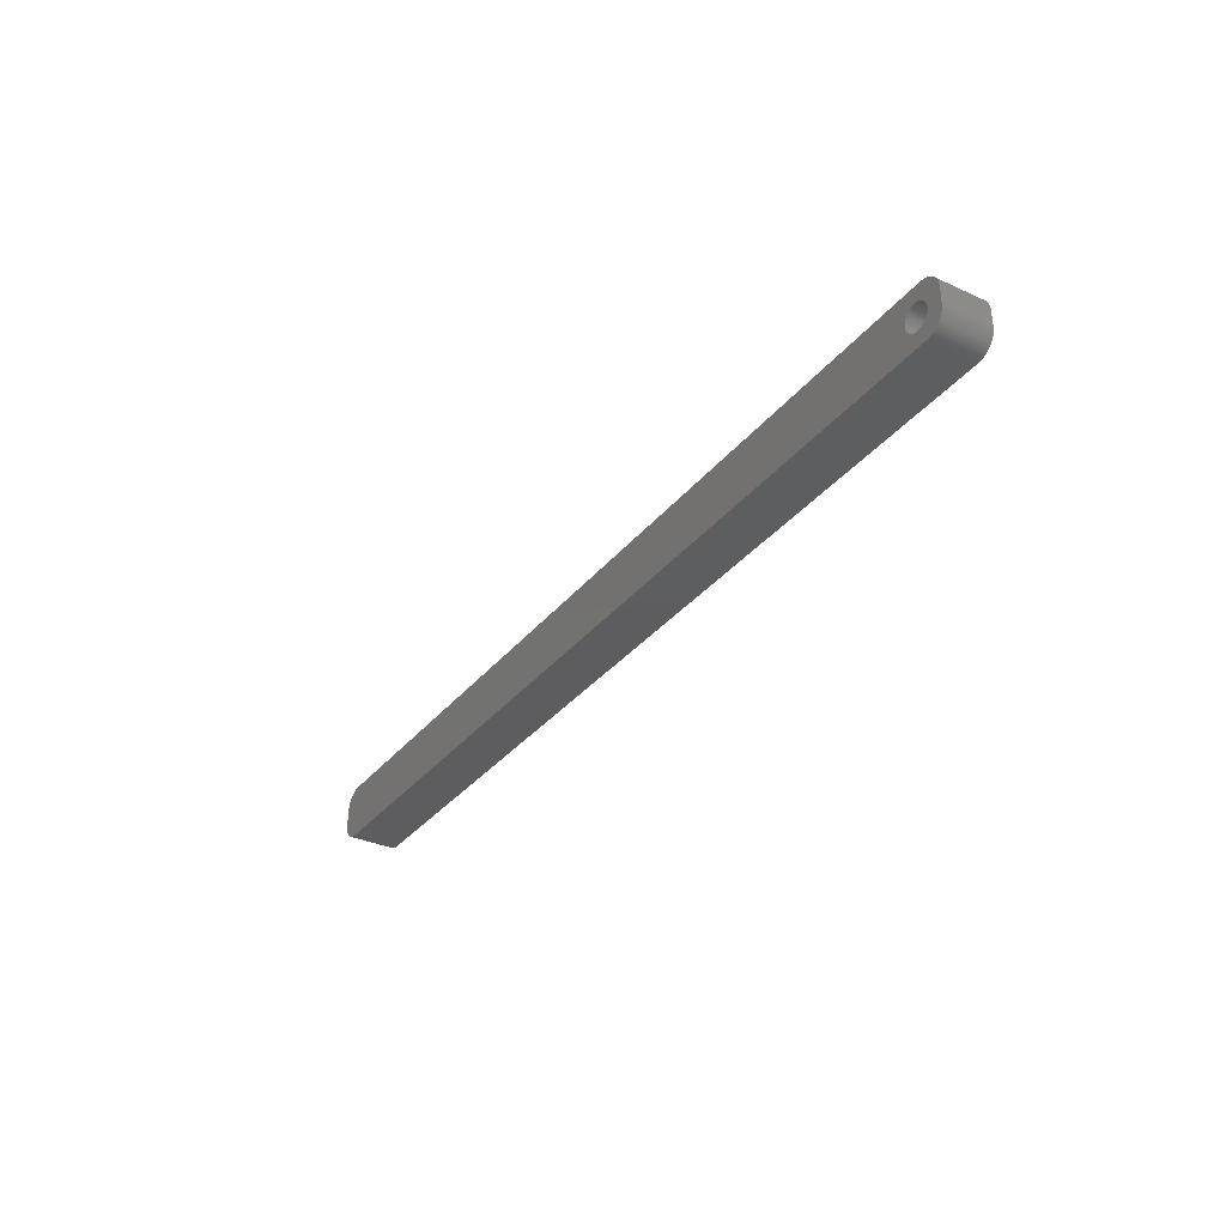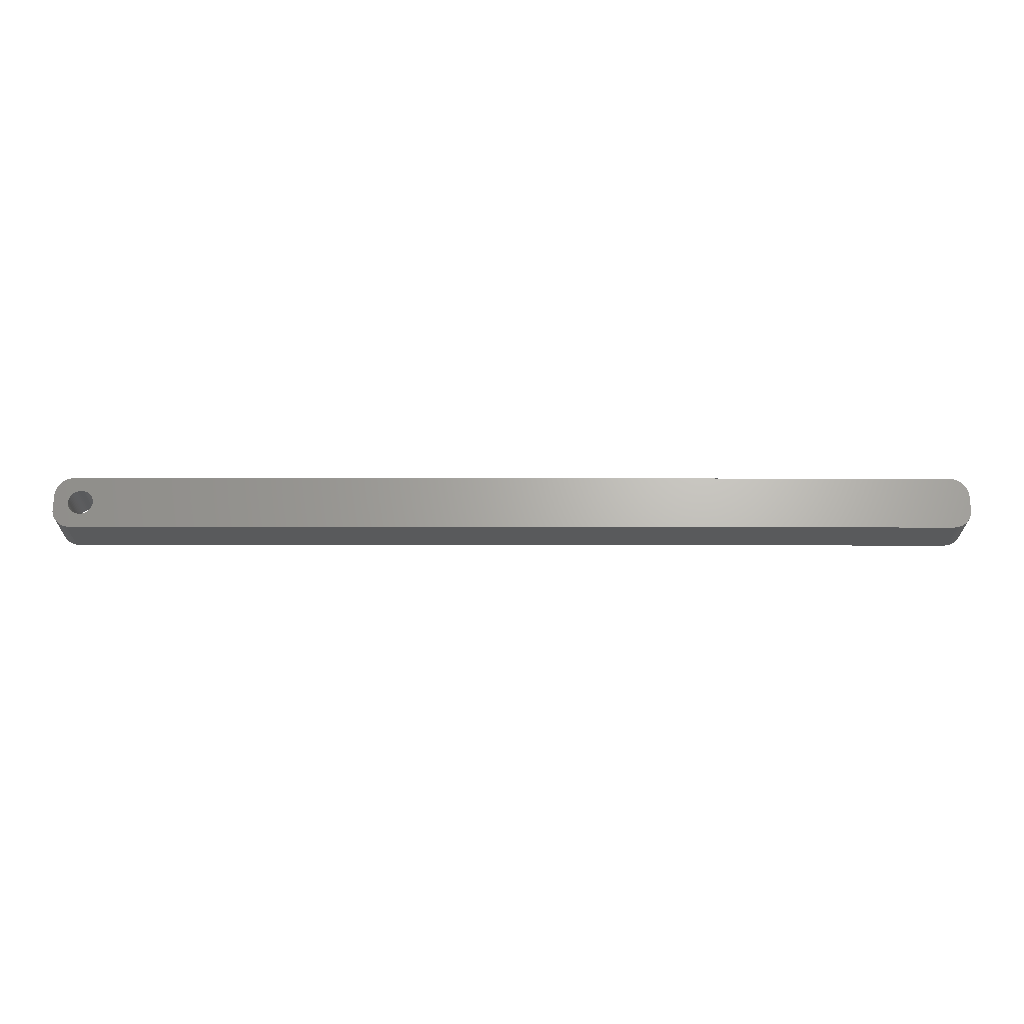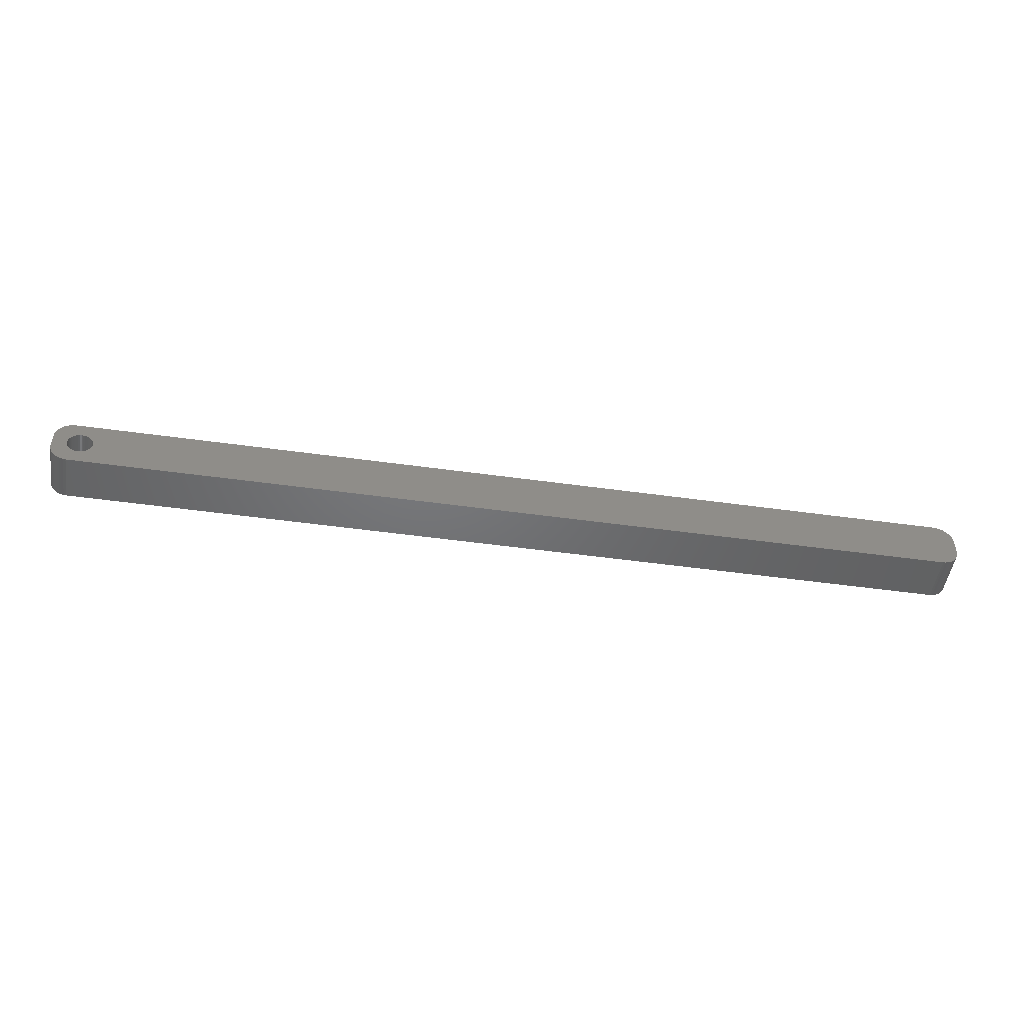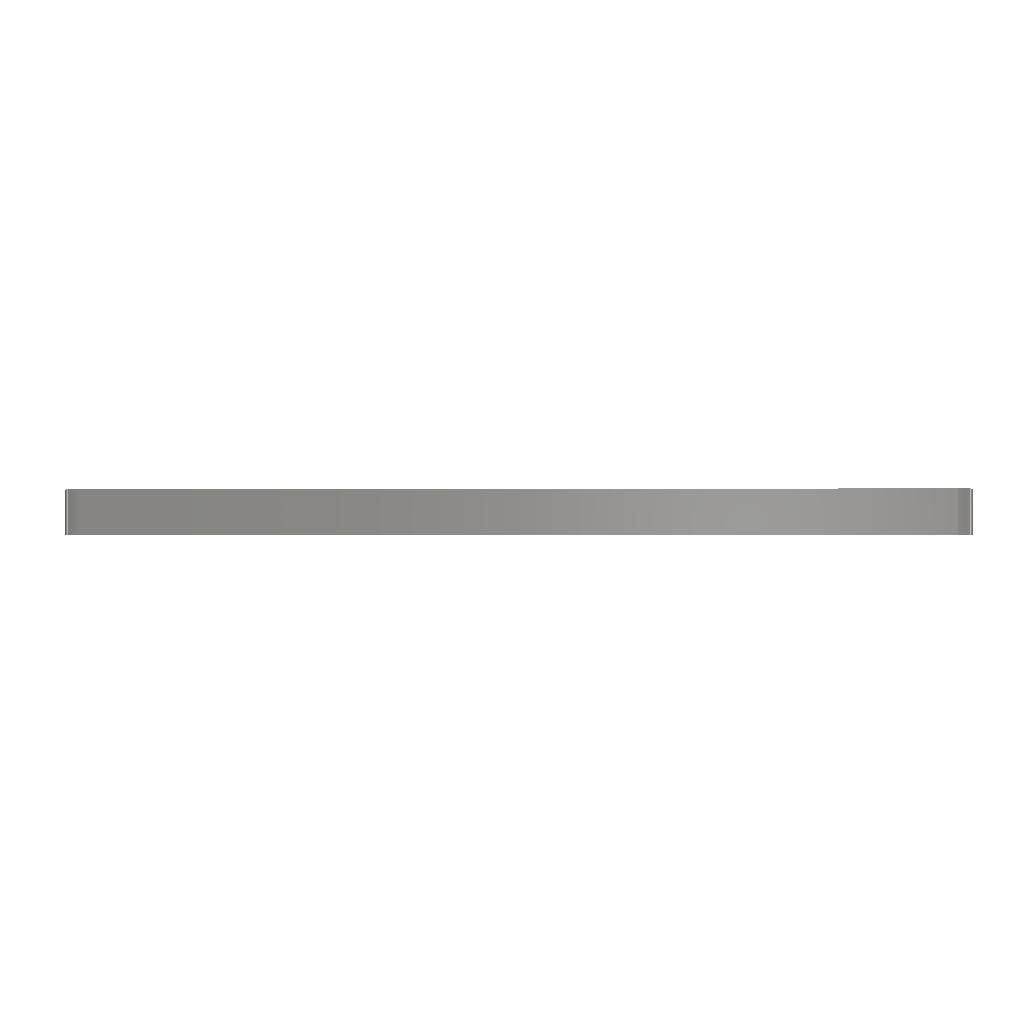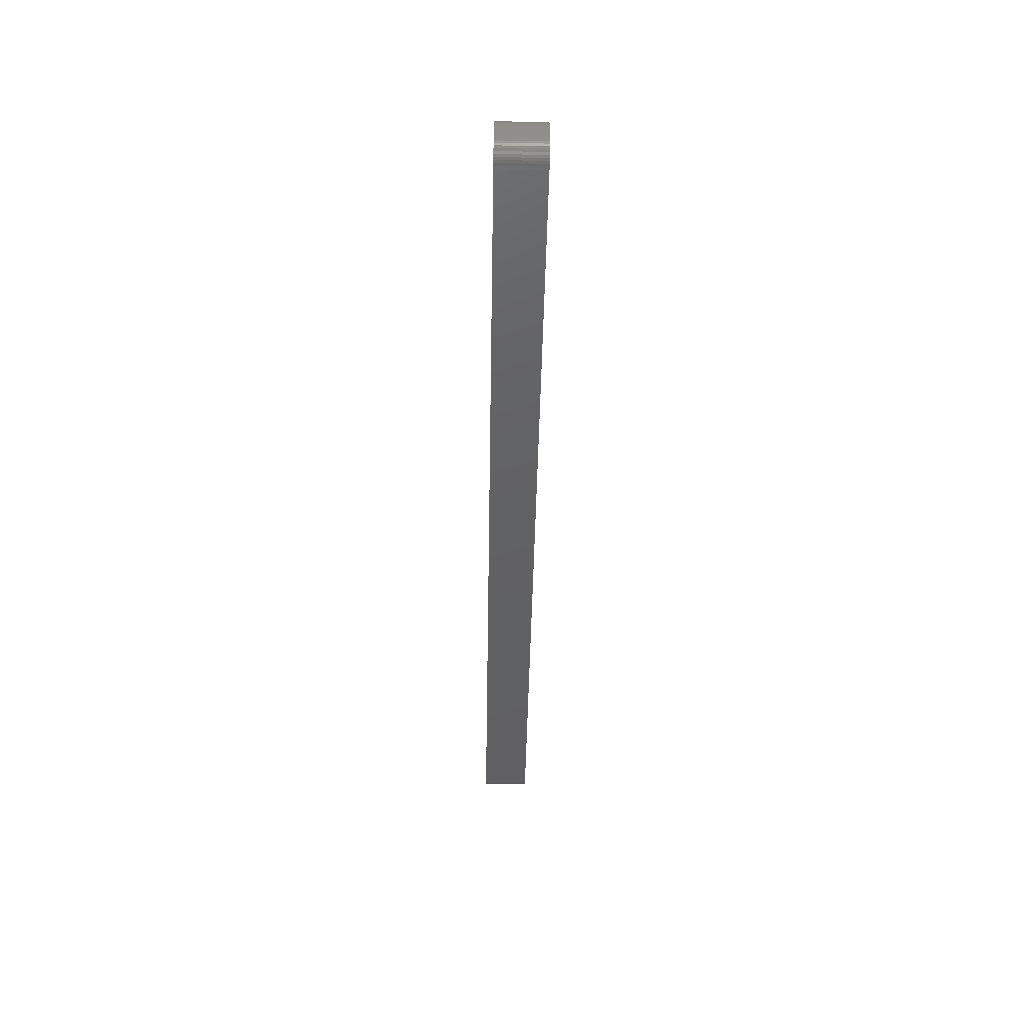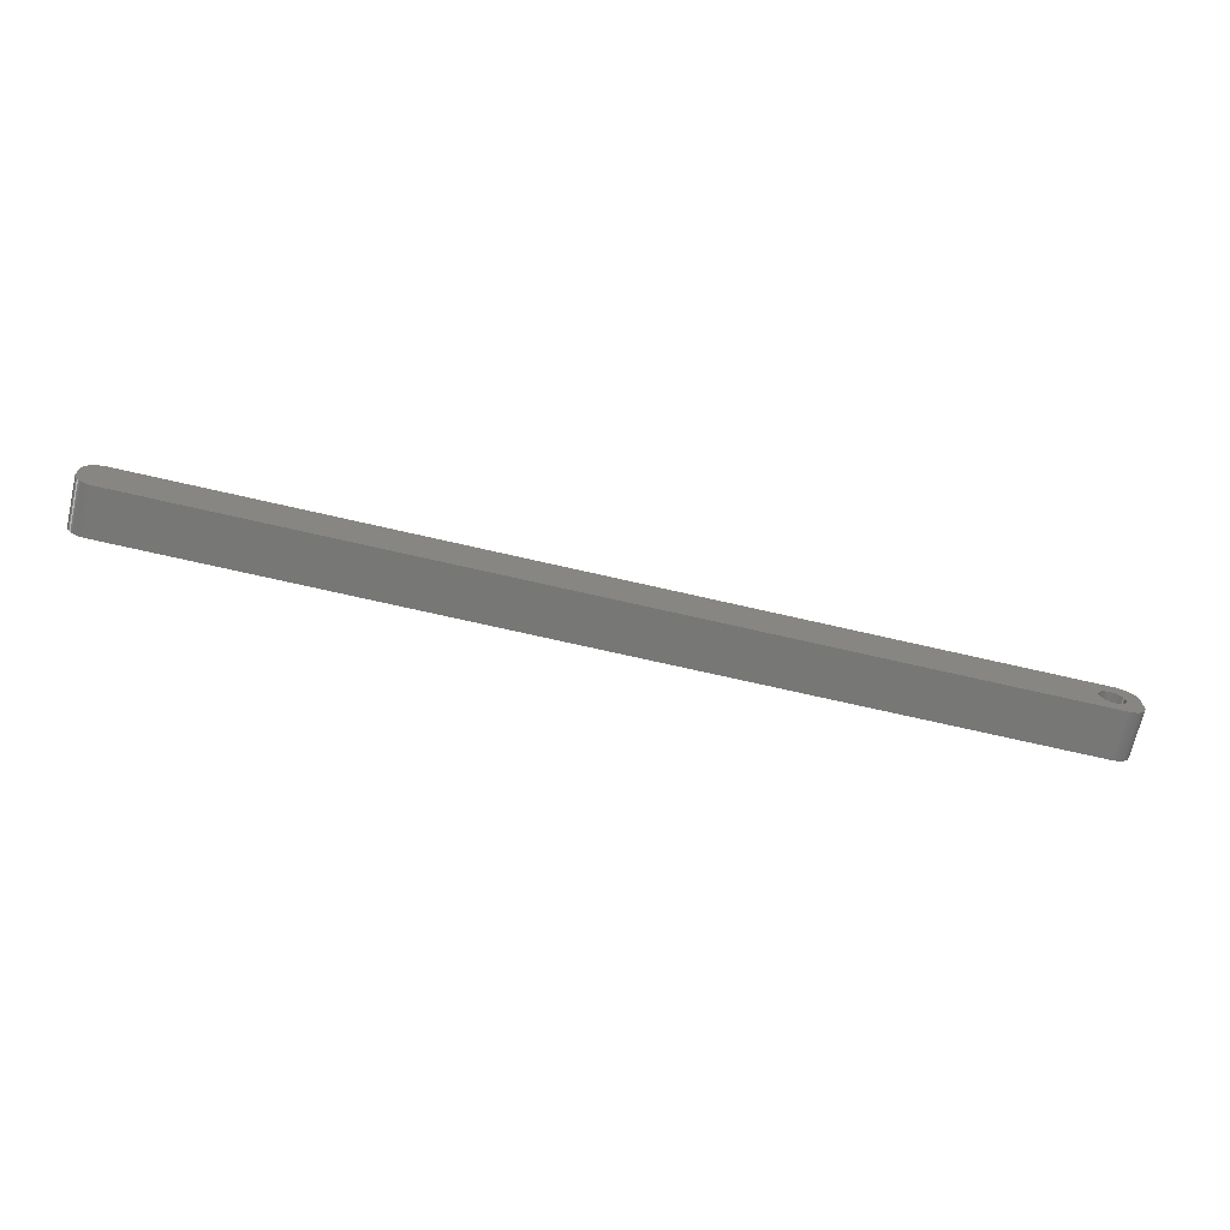
<metadata>
{"format":"stl","ext":"stl","renderer":"f3d","projection":"perspective","resolution":1024,"background":"white","views":[{"elev":-33.0,"azim":-122.2,"up":"+Y"},{"elev":-24.0,"azim":-0.1,"up":"+Y"},{"elev":-49.3,"azim":-8.8,"up":"+Y"},{"elev":-0.2,"azim":3.8,"up":"+Z"},{"elev":-43.0,"azim":-91.0,"up":"+Y"},{"elev":-69.4,"azim":166.9,"up":"+Y"}]}
</metadata>
<code>
# stl→obj: 204 verts, 408 faces
v -109.5 1.196 0
v -109.7 1.566 12
v -109.7 1.566 0
v -109.5 1.196 12
v -109.9 1.91 12
v -109.9 1.91 0
v -111.5 3.091 0
v -111.1 2.941 12
v -111.5 3.091 12
v -111.1 2.941 0
v -113.9 2.941 0
v -113.5 3.091 12
v -113.9 2.941 12
v -113.5 3.091 0
v -115.5 1.196 12
v -115.3 1.566 0
v -115.3 1.566 12
v -115.5 1.196 0
v -109.4 -0.8082 0
v -109.3 -0.4073 12
v -109.3 -0.4073 0
v -109.4 -0.8082 12
v -110.8 2.744 0
v -110.4 2.504 12
v -110.8 2.744 12
v -110.4 2.504 0
v -115.7 0.4073 12
v -115.6 0.8082 0
v -115.6 0.8082 12
v -115.7 0.4073 0
v -115.1 1.91 12
v -114.9 2.225 0
v -114.9 2.225 12
v -115.1 1.91 0
v -114.2 2.744 0
v -114.2 2.744 12
v -113.1 3.192 0
v -112.7 3.244 12
v -113.1 3.192 12
v -112.7 3.244 0
v -109.2 0 0
v -109.3 0.4073 12
v -109.3 0.4073 0
v -109.2 0 12
v -109.5 -1.196 0
v -109.5 -1.196 12
v -110.4 -2.504 0
v -110.8 -2.744 12
v -110.4 -2.504 12
v -110.8 -2.744 0
v -109.4 0.8082 0
v -109.4 0.8082 12
v -110.1 2.225 12
v -110.1 2.225 0
v -112.3 3.244 12
v -112.3 3.244 0
v -111.9 3.192 0
v -111.9 3.192 12
v -115.8 0 12
v -115.8 0 0
v 114.8 6.99 12
v 119.5 2 12
v 119.5 2.627 12
v 119.5 -2 12
v 119.3 3.243 12
v 114.8 -6.99 12
v 119.1 3.841 12
v 119.5 -2.627 12
v 118.9 4.409 12
v 119.3 -3.243 12
v 118.5 4.939 12
v 119.1 -3.841 12
v 118.1 5.423 12
v 118.9 -4.409 12
v 117.7 5.853 12
v 118.5 -4.939 12
v 117.2 6.222 12
v 118.1 -5.423 12
v 116.6 6.524 12
v 117.7 -5.853 12
v 116 6.755 12
v 117.2 -6.222 12
v 115.4 6.911 12
v 116.6 -6.524 12
v 116 -6.755 12
v 115.4 -6.911 12
v -114.8 6.99 12
v -115.4 6.911 12
v -116 6.755 12
v -116.6 6.524 12
v -114.6 2.504 12
v -117.2 6.222 12
v -117.7 5.853 12
v -118.1 5.423 12
v -118.5 4.939 12
v -109.7 -1.566 12
v -109.9 -1.91 12
v -110.1 -2.225 12
v -114.8 -6.99 12
v -111.1 -2.941 12
v -111.5 -3.091 12
v -111.9 -3.192 12
v -112.3 -3.244 12
v -112.7 -3.244 12
v -113.1 -3.192 12
v -113.5 -3.091 12
v -113.9 -2.941 12
v -115.4 -6.911 12
v -114.2 -2.744 12
v -116.6 -6.524 12
v -114.6 -2.504 12
v -117.7 -5.853 12
v -114.9 -2.225 12
v -118.5 -4.939 12
v -115.1 -1.91 12
v -119.1 -3.841 12
v -115.3 -1.566 12
v -119.5 -2.627 12
v -115.5 -1.196 12
v -119.5 -2 12
v -115.6 -0.8082 12
v -115.7 -0.4073 12
v -116 -6.755 12
v -118.9 4.409 12
v -119.1 3.841 12
v -119.5 2 12
v -119.3 3.243 12
v -119.5 2.627 12
v -117.2 -6.222 12
v -118.1 -5.423 12
v -118.9 -4.409 12
v -119.3 -3.243 12
v -114.6 2.504 0
v -112.3 -3.244 0
v -112.7 -3.244 0
v -115.6 -0.8082 0
v -115.5 -1.196 0
v -115.3 -1.566 0
v -111.9 -3.192 0
v -113.5 -3.091 0
v -113.9 -2.941 0
v 114.8 -6.99 0
v 119.5 -2 0
v 119.5 -2.627 0
v 119.5 2 0
v 119.3 -3.243 0
v 114.8 6.99 0
v 119.1 -3.841 0
v 119.5 2.627 0
v 118.9 -4.409 0
v 119.3 3.243 0
v 118.5 -4.939 0
v 119.1 3.841 0
v 118.1 -5.423 0
v 118.9 4.409 0
v 117.7 -5.853 0
v 118.5 4.939 0
v 117.2 -6.222 0
v 118.1 5.423 0
v 116.6 -6.524 0
v 117.7 5.853 0
v 116 -6.755 0
v 117.2 6.222 0
v 115.4 -6.911 0
v 116.6 6.524 0
v 116 6.755 0
v 115.4 6.911 0
v -109.7 -1.566 0
v -109.9 -1.91 0
v -110.1 -2.225 0
v -114.8 -6.99 0
v -111.1 -2.941 0
v -111.5 -3.091 0
v -113.1 -3.192 0
v -115.4 -6.911 0
v -114.2 -2.744 0
v -116 -6.755 0
v -116.6 -6.524 0
v -114.6 -2.504 0
v -117.2 -6.222 0
v -117.7 -5.853 0
v -114.9 -2.225 0
v -118.1 -5.423 0
v -118.5 -4.939 0
v -115.1 -1.91 0
v -114.8 6.99 0
v -115.4 6.911 0
v -116.6 6.524 0
v -117.7 5.853 0
v -118.5 4.939 0
v -119.1 3.841 0
v -119.5 2.627 0
v -119.5 2 0
v -116 6.755 0
v -118.9 -4.409 0
v -119.1 -3.841 0
v -119.5 -2 0
v -119.3 -3.243 0
v -119.5 -2.627 0
v -117.2 6.222 0
v -118.1 5.423 0
v -115.7 -0.4073 0
v -118.9 4.409 0
v -119.3 3.243 0
f 1 2 3
f 2 1 4
f 3 5 6
f 5 3 2
f 7 8 9
f 8 7 10
f 11 12 13
f 12 11 14
f 15 16 17
f 16 15 18
f 19 20 21
f 20 19 22
f 23 24 25
f 24 23 26
f 27 28 29
f 28 27 30
f 31 32 33
f 32 31 34
f 35 13 36
f 13 35 11
f 37 38 39
f 38 37 40
f 41 42 43
f 42 41 44
f 45 22 19
f 22 45 46
f 47 48 49
f 48 47 50
f 51 4 1
f 4 51 52
f 26 53 24
f 53 26 54
f 40 55 38
f 55 40 56
f 57 9 58
f 9 57 7
f 10 25 8
f 25 10 23
f 59 30 27
f 30 59 60
f 61 62 63
f 62 61 64
f 61 63 65
f 66 64 61
f 61 65 67
f 64 66 68
f 61 67 69
f 68 66 70
f 61 69 71
f 70 66 72
f 61 71 73
f 72 66 74
f 61 73 75
f 74 66 76
f 61 75 77
f 76 66 78
f 61 77 79
f 78 66 80
f 61 79 81
f 80 66 82
f 61 81 83
f 82 66 84
f 84 66 85
f 85 66 86
f 61 44 66
f 61 42 44
f 61 52 42
f 61 4 52
f 61 2 4
f 61 5 2
f 61 53 5
f 87 53 61
f 53 87 24
f 24 87 25
f 25 87 8
f 8 87 9
f 9 87 58
f 58 87 55
f 55 87 38
f 87 39 38
f 87 12 39
f 87 13 12
f 88 13 87
f 13 88 36
f 89 36 88
f 90 36 89
f 36 90 91
f 92 91 90
f 93 91 92
f 91 93 33
f 94 33 93
f 95 33 94
f 33 95 31
f 20 66 44
f 22 66 20
f 46 66 22
f 96 66 46
f 97 66 96
f 98 66 97
f 99 98 49
f 99 49 48
f 99 48 100
f 99 100 101
f 99 101 102
f 99 102 103
f 99 103 104
f 98 99 66
f 105 99 104
f 106 99 105
f 107 99 106
f 108 107 109
f 110 109 111
f 112 111 113
f 114 113 115
f 116 115 117
f 107 108 99
f 118 117 119
f 120 119 121
f 120 121 122
f 120 122 59
f 109 123 108
f 124 31 95
f 125 31 124
f 120 59 126
f 31 125 17
f 119 120 118
f 127 17 125
f 109 110 123
f 128 17 127
f 111 129 110
f 17 128 15
f 111 112 129
f 126 15 128
f 113 130 112
f 15 126 29
f 113 114 130
f 29 126 27
f 115 131 114
f 27 126 59
f 115 116 131
f 117 132 116
f 117 118 132
f 29 18 15
f 18 29 28
f 17 34 31
f 34 17 16
f 14 39 12
f 39 14 37
f 133 36 91
f 36 133 35
f 32 91 33
f 91 32 133
f 134 104 103
f 104 134 135
f 119 136 121
f 136 119 137
f 117 137 119
f 137 117 138
f 139 103 102
f 103 139 134
f 43 52 51
f 52 43 42
f 6 53 54
f 53 6 5
f 56 58 55
f 58 56 57
f 21 44 41
f 44 21 20
f 140 107 106
f 107 140 141
f 142 143 144
f 143 142 145
f 142 144 146
f 147 145 142
f 142 146 148
f 145 147 149
f 142 148 150
f 149 147 151
f 142 150 152
f 151 147 153
f 142 152 154
f 153 147 155
f 142 154 156
f 155 147 157
f 142 156 158
f 157 147 159
f 142 158 160
f 159 147 161
f 142 160 162
f 161 147 163
f 142 162 164
f 163 147 165
f 165 147 166
f 166 147 167
f 142 41 147
f 142 21 41
f 142 19 21
f 142 45 19
f 142 168 45
f 142 169 168
f 142 170 169
f 171 170 142
f 170 171 47
f 47 171 50
f 50 171 172
f 172 171 173
f 173 171 139
f 139 171 134
f 134 171 135
f 171 174 135
f 171 140 174
f 171 141 140
f 175 141 171
f 141 175 176
f 177 176 175
f 178 176 177
f 176 178 179
f 180 179 178
f 181 179 180
f 179 181 182
f 183 182 181
f 184 182 183
f 182 184 185
f 43 147 41
f 51 147 43
f 1 147 51
f 3 147 1
f 6 147 3
f 54 147 6
f 186 54 26
f 186 26 23
f 186 23 10
f 186 10 7
f 186 7 57
f 186 57 56
f 186 56 40
f 54 186 147
f 37 186 40
f 14 186 37
f 11 186 14
f 187 11 35
f 188 35 133
f 189 133 32
f 190 32 34
f 191 34 16
f 11 187 186
f 192 16 18
f 193 18 28
f 193 28 30
f 193 30 60
f 35 194 187
f 195 185 184
f 196 185 195
f 193 60 197
f 185 196 138
f 18 193 192
f 198 138 196
f 35 188 194
f 199 138 198
f 133 200 188
f 138 199 137
f 133 189 200
f 197 137 199
f 32 201 189
f 137 197 136
f 32 190 201
f 136 197 202
f 34 203 190
f 202 197 60
f 34 191 203
f 16 204 191
f 16 192 204
f 173 102 101
f 102 173 139
f 50 100 48
f 100 50 172
f 170 49 98
f 49 170 47
f 168 46 45
f 46 168 96
f 169 96 168
f 96 169 97
f 176 111 109
f 111 176 179
f 174 106 105
f 106 174 140
f 135 105 104
f 105 135 174
f 113 185 115
f 185 113 182
f 179 113 111
f 113 179 182
f 121 202 122
f 202 121 136
f 122 60 59
f 60 122 202
f 170 97 169
f 97 170 98
f 141 109 107
f 109 141 176
f 115 138 117
f 138 115 185
f 172 101 100
f 101 172 173
f 197 126 193
f 126 197 120
f 147 87 61
f 87 147 186
f 171 66 99
f 66 171 142
f 183 112 130
f 112 183 181
f 68 143 64
f 143 68 144
f 142 86 66
f 86 142 164
f 67 155 69
f 155 67 153
f 165 81 79
f 81 165 166
f 166 83 81
f 83 166 167
f 200 93 92
f 93 200 189
f 186 88 87
f 88 186 187
f 204 125 191
f 125 204 127
f 196 132 198
f 132 196 116
f 178 123 110
f 123 178 177
f 180 110 129
f 110 180 178
f 78 152 76
f 152 78 154
f 160 82 84
f 82 160 158
f 65 153 67
f 153 65 151
f 69 157 71
f 157 69 155
f 71 159 73
f 159 71 157
f 159 75 73
f 75 159 161
f 167 61 83
f 61 167 147
f 199 120 197
f 120 199 118
f 198 118 199
f 118 198 132
f 183 114 184
f 114 183 130
f 195 116 196
f 116 195 131
f 181 129 112
f 129 181 180
f 177 108 123
f 108 177 175
f 64 145 62
f 145 64 143
f 70 144 68
f 144 70 146
f 74 148 72
f 148 74 150
f 76 150 74
f 150 76 152
f 158 80 82
f 80 158 156
f 162 84 85
f 84 162 160
f 161 77 75
f 77 161 163
f 163 79 77
f 79 163 165
f 187 89 88
f 89 187 194
f 194 90 89
f 90 194 188
f 192 127 204
f 127 192 128
f 184 131 195
f 131 184 114
f 175 99 108
f 99 175 171
f 63 151 65
f 151 63 149
f 72 146 70
f 146 72 148
f 156 78 80
f 78 156 154
f 164 85 86
f 85 164 162
f 189 94 93
f 94 189 201
f 190 94 201
f 94 190 95
f 193 128 192
f 128 193 126
f 62 149 63
f 149 62 145
f 188 92 90
f 92 188 200
f 191 124 203
f 124 191 125
f 203 95 190
f 95 203 124

</code>
